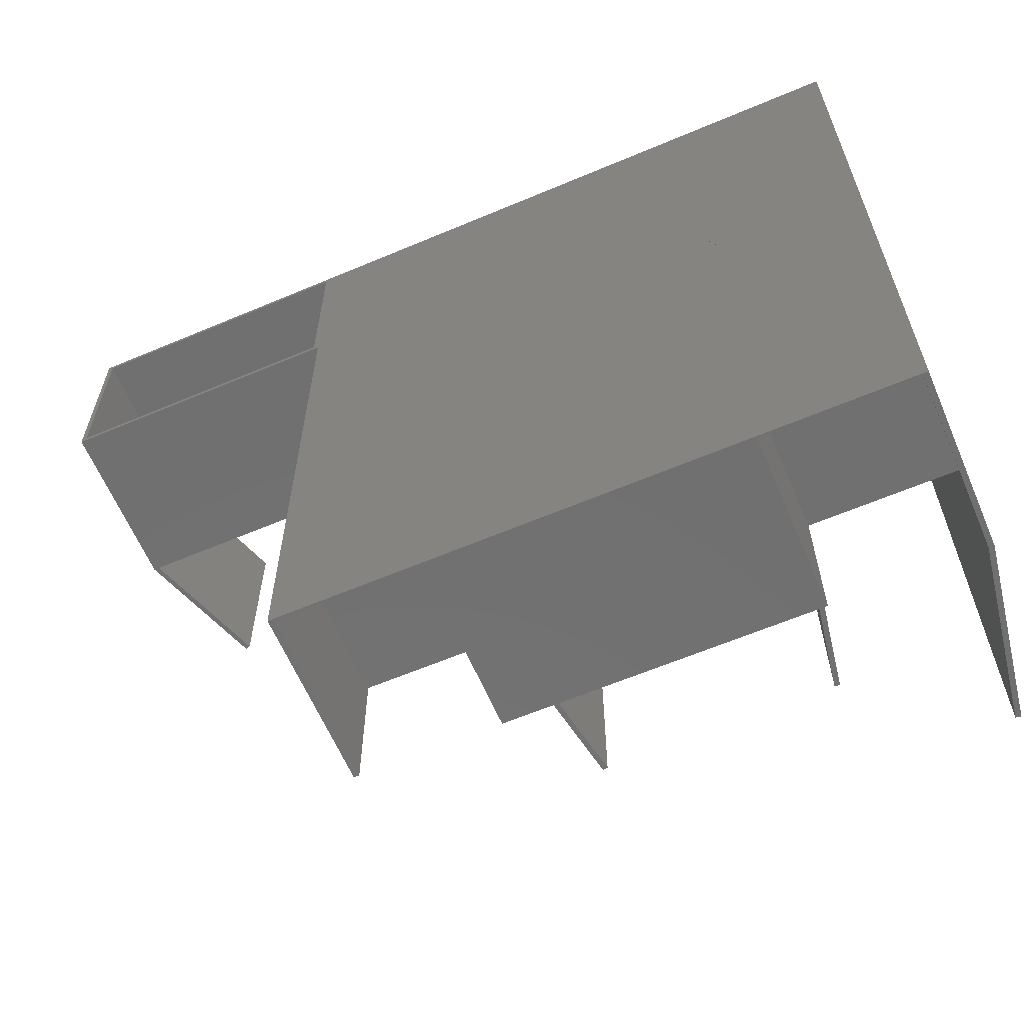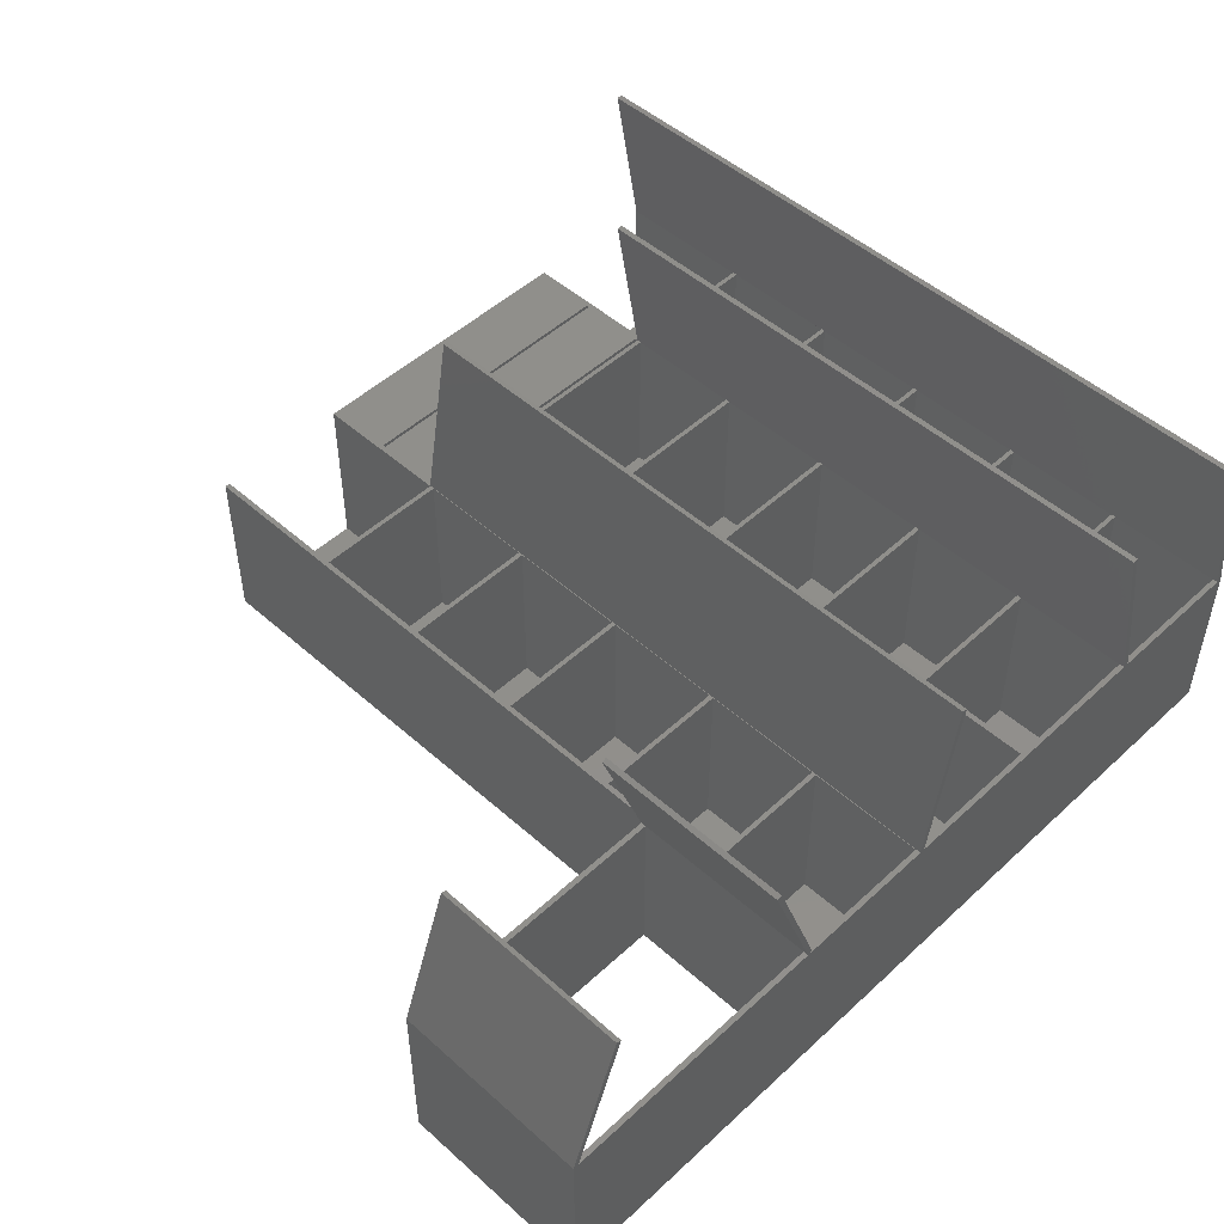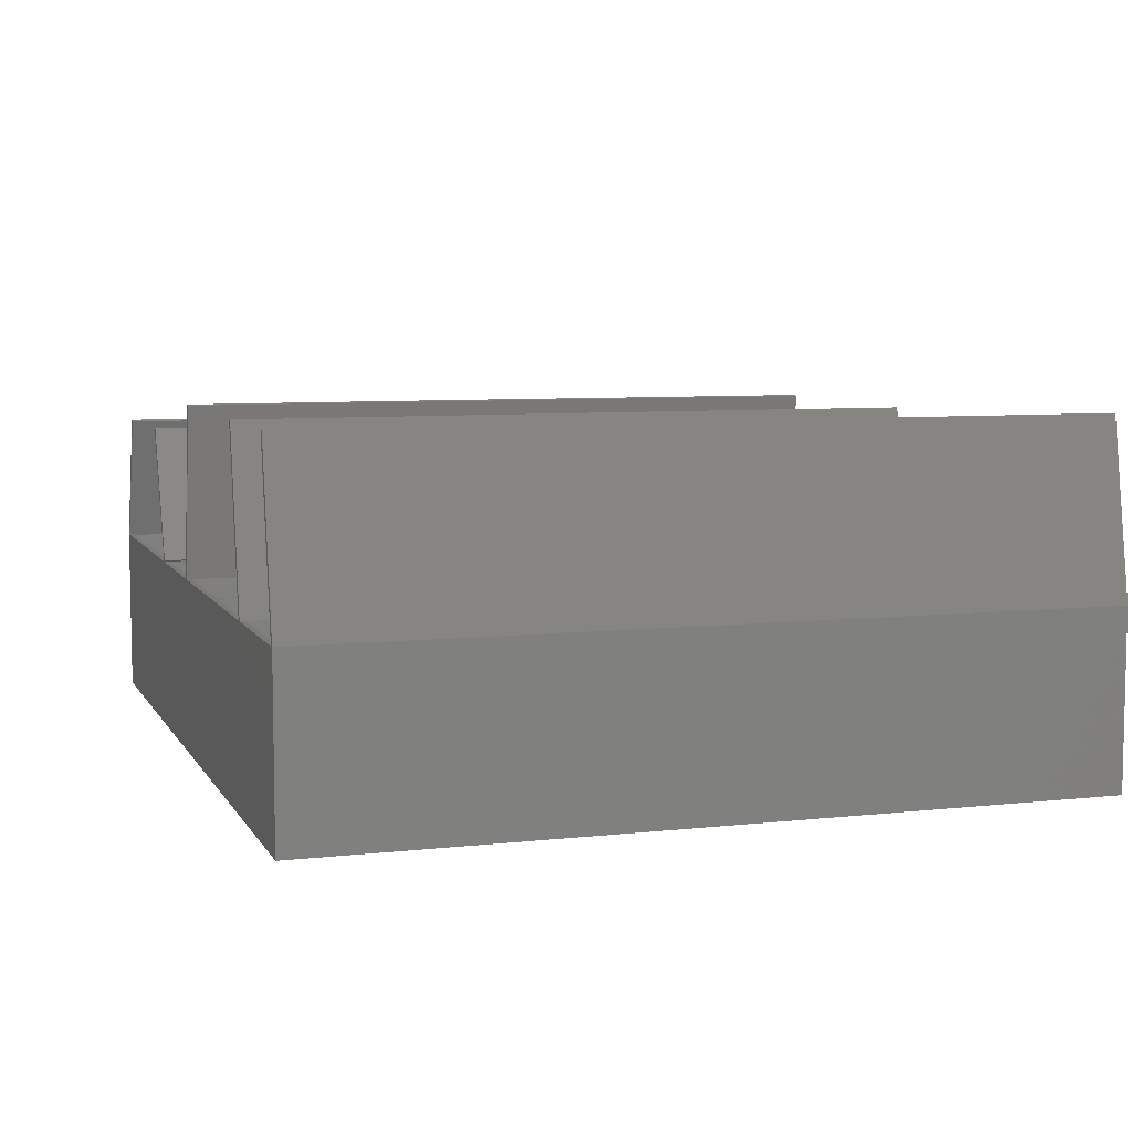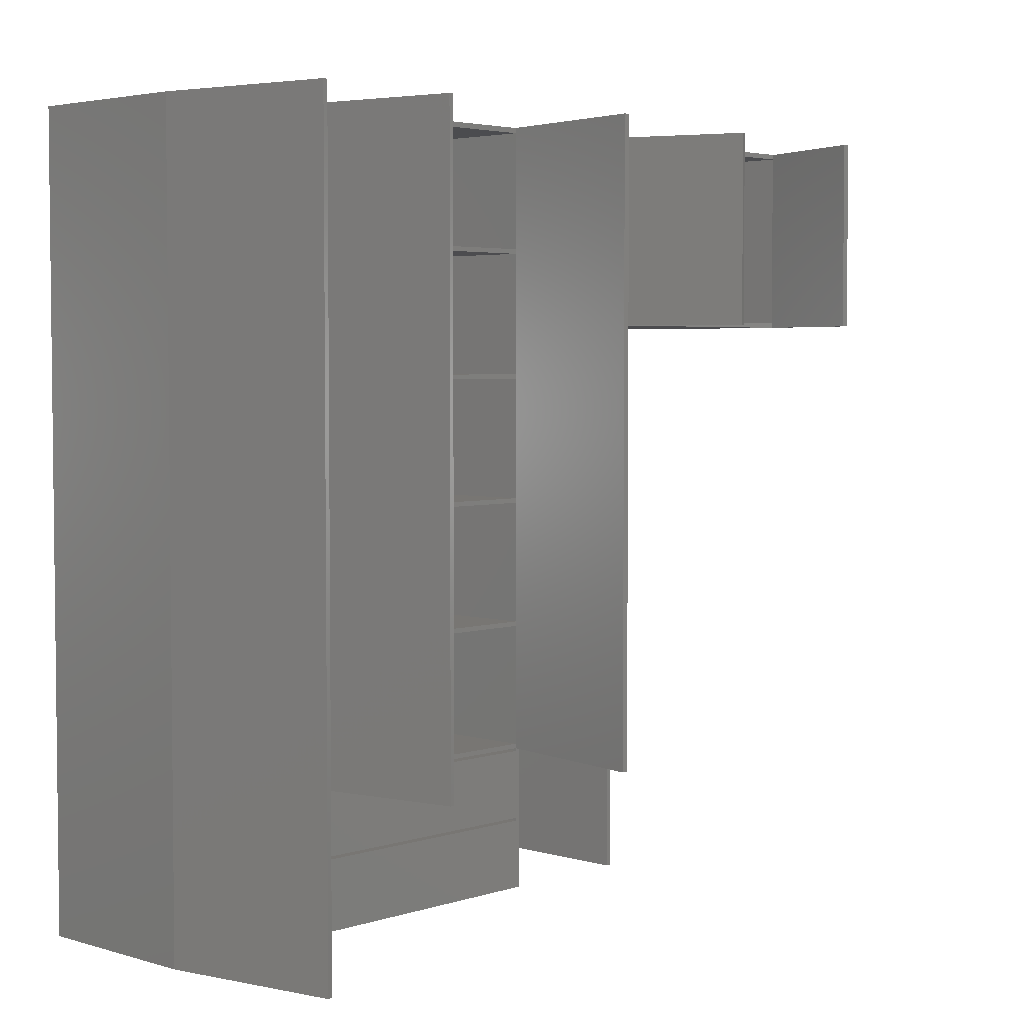
<metadata>
{"format":"stl","ext":"stl","renderer":"f3d","projection":"perspective","resolution":1024,"background":"white","views":[{"elev":-62.3,"azim":23.2,"up":"+Z"},{"elev":49.4,"azim":-45.5,"up":"+Y"},{"elev":7.0,"azim":72.0,"up":"+Y"},{"elev":3.8,"azim":133.5,"up":"+Z"}]}
</metadata>
<code>
# stl→obj: 278 verts, 604 faces
v -15.3 0.05 0
v -15.3 6 2.4
v -15.3 6 0
v -15.3 0.05 2.4
v -5.28 0.05 2.4
v -5.28 6 2.4
v 0 0 0
v -0.18 0.05 0
v 0 6 0
v -5.1 0.05 0
v -5.1 6 0
v -15.48 0.05 0
v -20.4 0 0
v -20.22 0.05 0
v -20.4 6 0
v -20.22 6 0
v -0.18 5.984 0
v -1.042 11.91 0
v -1.219 11.88 0
v -15.48 6 0
v -5.1 6 5
v -5.28 6 4.9
v -5.28 6 5
v -5.28 6 2.5
v -15.3 6 4.9
v -15.3 6 2.5
v 0 0 26.8
v -20.4 0 26.8
v -15.3 0.05 2.5
v -15.3 0.05 4.9
v -5.28 0.05 4.9
v -5.28 0.05 2.5
v -5.1 0.05 5
v -5.1 6 5.16
v -5.1 0.05 5.16
v -0.18 5.984 5.16
v -0.1828 6 5.16
v -0.18 0.05 5.16
v -0.18 5.984 5
v -0.18 0.05 5
v -0.1828 6 5
v -5.1 0.05 9.36
v -5.1 6 9.52
v -5.1 6 9.36
v -5.1 0.05 9.52
v -0.18 5.984 9.52
v -0.1828 6 9.52
v -0.18 0.05 9.52
v -0.18 5.984 9.36
v -0.18 0.05 9.36
v -0.1828 6 9.36
v -5.1 0.05 13.72
v -5.1 6 13.88
v -5.1 6 13.72
v -5.1 0.05 13.88
v -0.18 5.984 13.88
v -0.1828 6 13.88
v -0.18 0.05 13.88
v -0.18 5.984 13.72
v -0.18 0.05 13.72
v -0.1828 6 13.72
v -5.1 0.05 18.08
v -5.1 6 18.24
v -5.1 6 18.08
v -5.1 0.05 18.24
v -0.18 5.984 18.24
v -0.1828 6 18.24
v -0.18 0.05 18.24
v -0.18 5.984 18.08
v -0.18 0.05 18.08
v -0.1828 6 18.08
v -5.1 0.05 22.44
v -5.1 6 22.6
v -5.1 6 22.44
v -5.1 0.05 22.6
v -0.18 5.984 22.6
v -0.1828 6 22.6
v -0.18 0.05 22.6
v -0.18 5.984 22.44
v -0.18 0.05 22.44
v -0.1828 6 22.44
v -10.2 0.05 5
v -10.2 6 5.16
v -10.2 6 5
v -10.2 0.05 5.16
v -5.28 5.984 5.16
v -5.283 6 5.16
v -5.28 0.05 5.16
v -5.28 5.984 5
v -5.28 0.05 5
v -5.283 6 5
v -6.142 11.91 5
v -6.319 11.88 5
v -10.2 0.05 9.36
v -10.2 6 9.52
v -10.2 6 9.36
v -10.2 0.05 9.52
v -5.28 5.984 9.52
v -5.283 6 9.52
v -5.28 0.05 9.52
v -5.28 5.984 9.36
v -5.28 0.05 9.36
v -5.283 6 9.36
v -10.2 0.05 13.72
v -10.2 6 13.88
v -10.2 6 13.72
v -10.2 0.05 13.88
v -5.28 5.984 13.88
v -5.283 6 13.88
v -5.28 0.05 13.88
v -5.28 5.984 13.72
v -5.28 0.05 13.72
v -5.283 6 13.72
v -10.2 0.05 18.08
v -10.2 6 18.24
v -10.2 6 18.08
v -10.2 0.05 18.24
v -5.28 5.984 18.24
v -5.283 6 18.24
v -5.28 0.05 18.24
v -5.28 5.984 18.08
v -5.28 0.05 18.08
v -5.283 6 18.08
v -10.2 0.05 22.44
v -10.2 6 22.6
v -10.2 6 22.44
v -10.2 0.05 22.6
v -5.28 5.984 22.6
v -5.283 6 22.6
v -5.28 0.05 22.6
v -5.28 5.984 22.44
v -5.28 0.05 22.44
v -5.283 6 22.44
v -15.3 0.05 5
v -15.3 6 5.16
v -15.3 6 5
v -15.3 0.05 5.16
v -10.38 0.05 5.16
v -10.38 6 5.16
v -10.38 6 5
v -10.38 0.05 5
v -15.3 0.05 9.36
v -15.3 6 9.52
v -15.3 6 9.36
v -15.3 0.05 9.52
v -10.38 0.05 9.52
v -10.38 6 9.52
v -10.38 6 9.36
v -10.38 0.05 9.36
v -15.3 0.05 13.72
v -15.3 6 13.88
v -15.3 6 13.72
v -15.3 0.05 13.88
v -10.38 0.05 13.88
v -10.38 6 13.88
v -10.38 6 13.72
v -10.38 0.05 13.72
v -15.3 0.05 18.08
v -15.3 6 18.24
v -15.3 6 18.08
v -15.3 0.05 18.24
v -10.38 0.05 18.24
v -10.38 6 18.24
v -10.38 6 18.08
v -10.38 0.05 18.08
v -15.3 0.05 22.44
v -15.3 6 22.6
v -15.3 6 22.44
v -15.3 0.05 22.6
v -10.38 0.05 22.6
v -10.38 6 22.6
v -10.38 6 22.44
v -10.38 0.05 22.44
v -20.22 6 5.16
v -15.48 0.05 5.16
v -15.48 6 5.16
v -20.22 0.05 5.16
v -20.22 0.05 5
v -15.48 6 5
v -15.48 0.05 5
v -20.22 6 5
v -15.48 6 9.52
v -15.48 6 9.36
v -20.22 6 9.52
v -15.48 6 13.88
v -15.48 6 13.72
v -20.22 6 13.88
v -15.48 6 18.24
v -15.48 6 18.08
v -20.22 6 18.24
v -15.48 6 22.6
v -15.48 6 22.44
v -20.22 6 22.6
v -15.48 6 26.62
v -15.3 6 26.62
v -15.3 6 26.8
v -20.4 6 26.8
v -20.22 6 26.62
v -20.22 6 22.44
v -20.22 6 18.08
v -20.22 6 13.72
v -20.22 6 9.36
v -10.38 6 26.62
v -10.2 6 26.62
v -5.283 6 26.8
v -5.283 6 26.62
v -0.1828 6 26.62
v -5.1 6 26.8
v -0.1828 6 26.8
v -5.1 6 26.62
v -15.48 0.05 9.52
v -20.22 0.05 9.52
v -20.22 0.05 9.36
v -15.48 0.05 9.36
v -15.48 0.05 13.88
v -20.22 0.05 13.88
v -20.22 0.05 13.72
v -15.48 0.05 13.72
v -15.48 0.05 18.24
v -20.22 0.05 18.24
v -20.22 0.05 18.08
v -15.48 0.05 18.08
v -15.48 0.05 22.6
v -20.22 0.05 22.6
v -20.22 0.05 22.44
v -15.48 0.05 22.44
v -15.48 0.05 26.62
v -6.142 11.91 26.8
v -6.319 11.88 26.8
v 0 6 26.8
v -1.042 11.91 26.8
v -1.219 11.88 26.8
v -15.3 0.05 26.62
v -30.29 0 20
v -30.29 6 26.8
v -30.29 6 20
v -30.29 0 26.8
v -20.4 0 20
v -20.58 6 20
v -20.4 6 20
v -30.12 5.938 20
v -30.1 6 20
v -30.1 6 20.18
v -20.58 6 20.18
v -20.58 6 26.62
v -20.58 6 26.8
v -30.1 6 26.8
v -30.1 6 26.62
v -30.11 0 26.62
v -30.11 0 20.18
v -20.58 0 20.18
v -20.58 0 26.62
v -30.11 5.968 20.18
v -30.11 5.968 26.62
v -22.1 10.71 26.8
v -20.41 6.062 26.8
v -22.27 10.65 26.8
v -20.41 6.062 20
v -22.1 10.71 20
v -22.27 10.65 20
v -28.6 10.65 26.8
v -28.43 10.59 26.8
v -28.43 10.59 20
v -28.6 10.65 20
v -20.22 0.05 26.62
v -0.18 0.05 26.62
v -5.1 0.05 26.62
v -10.38 0.05 26.62
v -5.28 0.05 26.62
v -10.2 0.05 26.62
v -0.18 5.984 26.62
v -5.28 5.984 26.62
v -14.44 11.94 26.8
v -14.26 11.91 26.8
v -15.48 6.031 26.8
v -14.26 11.91 5
v -14.44 11.94 5
v -15.48 6.031 5
f 1 2 3
f 2 1 4
f 2 5 6
f 5 2 4
f 7 8 9
f 7 10 8
f 10 3 11
f 10 12 3
f 7 12 10
f 13 12 7
f 12 13 14
f 15 14 13
f 14 15 16
f 17 9 8
f 17 18 9
f 18 17 19
f 3 12 20
f 21 22 23
f 22 24 25
f 21 24 22
f 21 6 24
f 11 6 21
f 3 6 11
f 6 3 2
f 25 24 26
f 13 27 28
f 27 13 7
f 29 25 26
f 25 29 30
f 25 31 22
f 31 25 30
f 29 24 32
f 24 29 26
f 33 34 21
f 34 33 35
f 34 36 37
f 36 34 38
f 38 34 35
f 33 39 40
f 21 39 33
f 39 21 41
f 38 39 36
f 39 38 40
f 41 34 37
f 34 41 21
f 42 43 44
f 43 42 45
f 43 46 47
f 46 43 48
f 48 43 45
f 42 49 50
f 44 49 42
f 49 44 51
f 48 49 46
f 49 48 50
f 51 43 47
f 43 51 44
f 52 53 54
f 53 52 55
f 53 56 57
f 56 53 58
f 58 53 55
f 52 59 60
f 54 59 52
f 59 54 61
f 58 59 56
f 59 58 60
f 61 53 57
f 53 61 54
f 62 63 64
f 63 62 65
f 63 66 67
f 66 63 68
f 68 63 65
f 62 69 70
f 64 69 62
f 69 64 71
f 68 69 66
f 69 68 70
f 71 63 67
f 63 71 64
f 72 73 74
f 73 72 75
f 73 76 77
f 76 73 78
f 78 73 75
f 72 79 80
f 74 79 72
f 79 74 81
f 78 79 76
f 79 78 80
f 81 73 77
f 73 81 74
f 82 83 84
f 83 82 85
f 83 86 87
f 86 83 88
f 88 83 85
f 82 89 90
f 84 89 82
f 89 84 91
f 91 23 89
f 92 23 91
f 23 92 21
f 92 91 93
f 88 89 86
f 89 88 90
f 91 83 87
f 83 91 84
f 94 95 96
f 95 94 97
f 95 98 99
f 98 95 100
f 100 95 97
f 94 101 102
f 96 101 94
f 101 96 103
f 100 101 98
f 101 100 102
f 103 95 99
f 95 103 96
f 104 105 106
f 105 104 107
f 105 108 109
f 108 105 110
f 110 105 107
f 104 111 112
f 106 111 104
f 111 106 113
f 110 111 108
f 111 110 112
f 113 105 109
f 105 113 106
f 114 115 116
f 115 114 117
f 115 118 119
f 118 115 120
f 120 115 117
f 114 121 122
f 116 121 114
f 121 116 123
f 120 121 118
f 121 120 122
f 123 115 119
f 115 123 116
f 124 125 126
f 125 124 127
f 125 128 129
f 128 125 130
f 130 125 127
f 124 131 132
f 126 131 124
f 131 126 133
f 130 131 128
f 131 130 132
f 133 125 129
f 125 133 126
f 134 135 136
f 135 134 137
f 135 138 139
f 138 135 137
f 134 140 141
f 140 134 136
f 138 140 139
f 140 138 141
f 140 135 139
f 135 140 136
f 142 143 144
f 143 142 145
f 143 146 147
f 146 143 145
f 142 148 149
f 148 142 144
f 146 148 147
f 148 146 149
f 148 143 147
f 143 148 144
f 150 151 152
f 151 150 153
f 151 154 155
f 154 151 153
f 150 156 157
f 156 150 152
f 154 156 155
f 156 154 157
f 156 151 155
f 151 156 152
f 158 159 160
f 159 158 161
f 159 162 163
f 162 159 161
f 158 164 165
f 164 158 160
f 162 164 163
f 164 162 165
f 164 159 163
f 159 164 160
f 166 167 168
f 167 166 169
f 167 170 171
f 170 167 169
f 166 172 173
f 172 166 168
f 170 172 171
f 172 170 173
f 172 167 171
f 167 172 168
f 174 175 176
f 175 174 177
f 178 179 180
f 179 178 181
f 175 179 176
f 179 175 180
f 176 179 174
f 182 183 184
f 185 186 187
f 188 189 190
f 191 192 193
f 3 194 195
f 194 3 20
f 194 196 195
f 196 194 197
f 198 197 194
f 193 197 198
f 199 193 192
f 199 197 193
f 190 197 199
f 200 190 189
f 200 197 190
f 187 197 200
f 201 187 186
f 201 197 187
f 184 197 201
f 202 184 183
f 202 197 184
f 15 202 174
f 181 174 179
f 15 174 181
f 15 181 16
f 202 15 197
f 84 203 204
f 203 84 140
f 204 205 206
f 205 204 196
f 203 196 204
f 196 203 195
f 207 208 209
f 208 207 210
f 184 211 182
f 211 184 212
f 213 183 214
f 183 213 202
f 211 183 182
f 183 211 214
f 187 215 185
f 215 187 216
f 217 186 218
f 186 217 201
f 215 186 185
f 186 215 218
f 190 219 188
f 219 190 220
f 221 189 222
f 189 221 200
f 219 189 188
f 189 219 222
f 193 223 191
f 223 193 224
f 225 192 226
f 192 225 199
f 223 192 191
f 192 223 226
f 12 194 20
f 194 12 227
f 228 205 208
f 205 228 229
f 230 209 27
f 231 209 230
f 209 231 232
f 208 27 209
f 205 27 208
f 28 205 196
f 28 196 197
f 205 28 27
f 233 3 195
f 3 233 1
f 234 235 236
f 235 234 237
f 235 28 197
f 28 235 237
f 238 239 240
f 241 239 238
f 239 241 242
f 234 241 238
f 241 234 236
f 28 240 197
f 240 28 238
f 239 243 244
f 243 239 242
f 197 245 246
f 197 244 245
f 240 244 197
f 244 240 239
f 245 247 246
f 247 245 248
f 247 235 197
f 246 247 197
f 237 249 28
f 237 250 249
f 250 234 251
f 234 250 237
f 252 28 249
f 251 28 252
f 251 238 28
f 238 251 234
f 249 253 254
f 253 249 250
f 254 245 252
f 254 252 249
f 245 254 248
f 253 244 243
f 244 253 251
f 251 253 250
f 251 245 244
f 245 251 252
f 255 246 256
f 246 255 257
f 239 256 246
f 256 239 258
f 256 259 255
f 259 256 258
f 239 259 258
f 259 239 260
f 239 257 260
f 257 239 246
f 259 257 255
f 257 259 260
f 261 247 262
f 247 261 235
f 254 243 248
f 243 254 253
f 248 262 247
f 262 248 263
f 243 263 248
f 263 243 242
f 242 241 263
f 241 264 263
f 264 241 236
f 236 261 264
f 261 236 235
f 263 261 262
f 261 263 264
f 13 197 15
f 197 13 28
f 27 9 230
f 9 27 7
f 227 223 265
f 227 226 223
f 226 219 225
f 227 219 226
f 227 222 219
f 222 215 221
f 227 215 222
f 227 218 215
f 218 211 217
f 227 211 218
f 227 214 211
f 214 175 213
f 227 175 214
f 227 180 175
f 12 180 227
f 12 178 180
f 178 12 14
f 265 223 224
f 225 219 220
f 221 215 216
f 217 211 212
f 213 175 177
f 266 78 267
f 266 80 78
f 80 68 72
f 266 68 80
f 266 70 68
f 70 58 62
f 266 58 70
f 266 60 58
f 60 48 52
f 266 48 60
f 266 50 48
f 50 38 42
f 266 38 50
f 266 40 38
f 40 8 33
f 8 40 266
f 75 267 78
f 72 267 75
f 65 72 68
f 65 267 72
f 62 267 65
f 55 62 58
f 55 267 62
f 52 267 55
f 45 52 48
f 45 267 52
f 42 267 45
f 35 42 38
f 35 267 42
f 33 267 35
f 33 10 267
f 10 33 8
f 5 29 32
f 29 5 4
f 142 138 137
f 150 146 145
f 158 154 153
f 166 162 161
f 268 170 233
f 268 173 170
f 173 162 166
f 268 162 173
f 268 165 162
f 165 154 158
f 268 154 165
f 268 157 154
f 157 146 150
f 268 146 157
f 268 149 146
f 149 138 142
f 268 138 149
f 141 138 268
f 233 170 169
f 269 130 270
f 269 132 130
f 132 120 124
f 269 120 132
f 269 122 120
f 122 110 114
f 269 110 122
f 269 112 110
f 112 100 104
f 269 100 112
f 269 102 100
f 102 88 94
f 269 88 102
f 269 90 88
f 31 82 90
f 82 31 141
f 31 90 269
f 30 141 31
f 141 30 134
f 270 130 127
f 124 120 117
f 114 110 107
f 104 100 97
f 94 88 85
f 169 166 161
f 158 153 150
f 94 85 82
f 94 82 270
f 124 117 114
f 4 1 233
f 134 30 29
f 94 270 127
f 29 4 233
f 233 169 161
f 94 127 124
f 97 94 124
f 233 161 158
f 107 104 97
f 29 233 158
f 107 97 124
f 107 124 114
f 158 150 145
f 145 142 137
f 158 145 137
f 134 29 158
f 158 137 134
f 8 271 17
f 271 8 266
f 178 16 181
f 16 178 14
f 265 193 198
f 193 265 224
f 217 184 201
f 184 217 212
f 213 174 202
f 174 213 177
f 221 187 200
f 187 221 216
f 225 190 199
f 190 225 220
f 270 272 269
f 204 272 270
f 272 204 206
f 233 203 268
f 203 233 195
f 267 271 266
f 210 271 267
f 271 210 207
f 265 194 227
f 194 265 198
f 5 24 6
f 24 5 32
f 22 89 23
f 31 89 22
f 269 89 31
f 89 269 272
f 267 21 210
f 10 21 267
f 21 10 11
f 76 207 77
f 76 271 207
f 271 76 17
f 66 81 67
f 81 66 79
f 56 71 57
f 71 56 69
f 46 61 47
f 61 46 59
f 36 51 37
f 51 36 49
f 37 19 41
f 17 41 19
f 39 49 36
f 39 46 49
f 39 59 46
f 39 56 59
f 39 69 56
f 39 66 69
f 39 79 66
f 39 76 79
f 39 17 76
f 41 17 39
f 51 19 37
f 47 19 51
f 61 19 47
f 19 61 232
f 57 232 61
f 71 232 57
f 67 232 71
f 81 232 67
f 77 232 81
f 207 232 77
f 232 207 209
f 230 18 231
f 18 230 9
f 18 232 231
f 232 18 19
f 141 203 140
f 203 141 268
f 141 84 82
f 84 141 140
f 270 84 204
f 84 270 82
f 86 89 101
f 101 89 98
f 98 89 111
f 111 89 108
f 108 89 121
f 121 89 118
f 118 89 131
f 131 89 128
f 128 206 129
f 128 272 206
f 272 128 89
f 118 133 119
f 133 118 131
f 108 123 109
f 123 108 121
f 98 113 99
f 113 98 111
f 86 103 87
f 103 86 101
f 87 93 91
f 103 93 87
f 99 93 103
f 113 93 99
f 109 93 113
f 93 109 229
f 123 229 109
f 119 229 123
f 133 229 119
f 129 229 133
f 206 229 129
f 229 206 205
f 210 228 208
f 228 210 92
f 92 210 21
f 92 229 228
f 229 92 93
f 273 196 274
f 196 273 275
f 195 274 196
f 274 195 276
f 276 195 136
f 276 273 274
f 273 276 277
f 136 277 276
f 277 136 278
f 275 195 196
f 278 195 275
f 195 278 136
f 278 273 277
f 273 278 275

</code>
